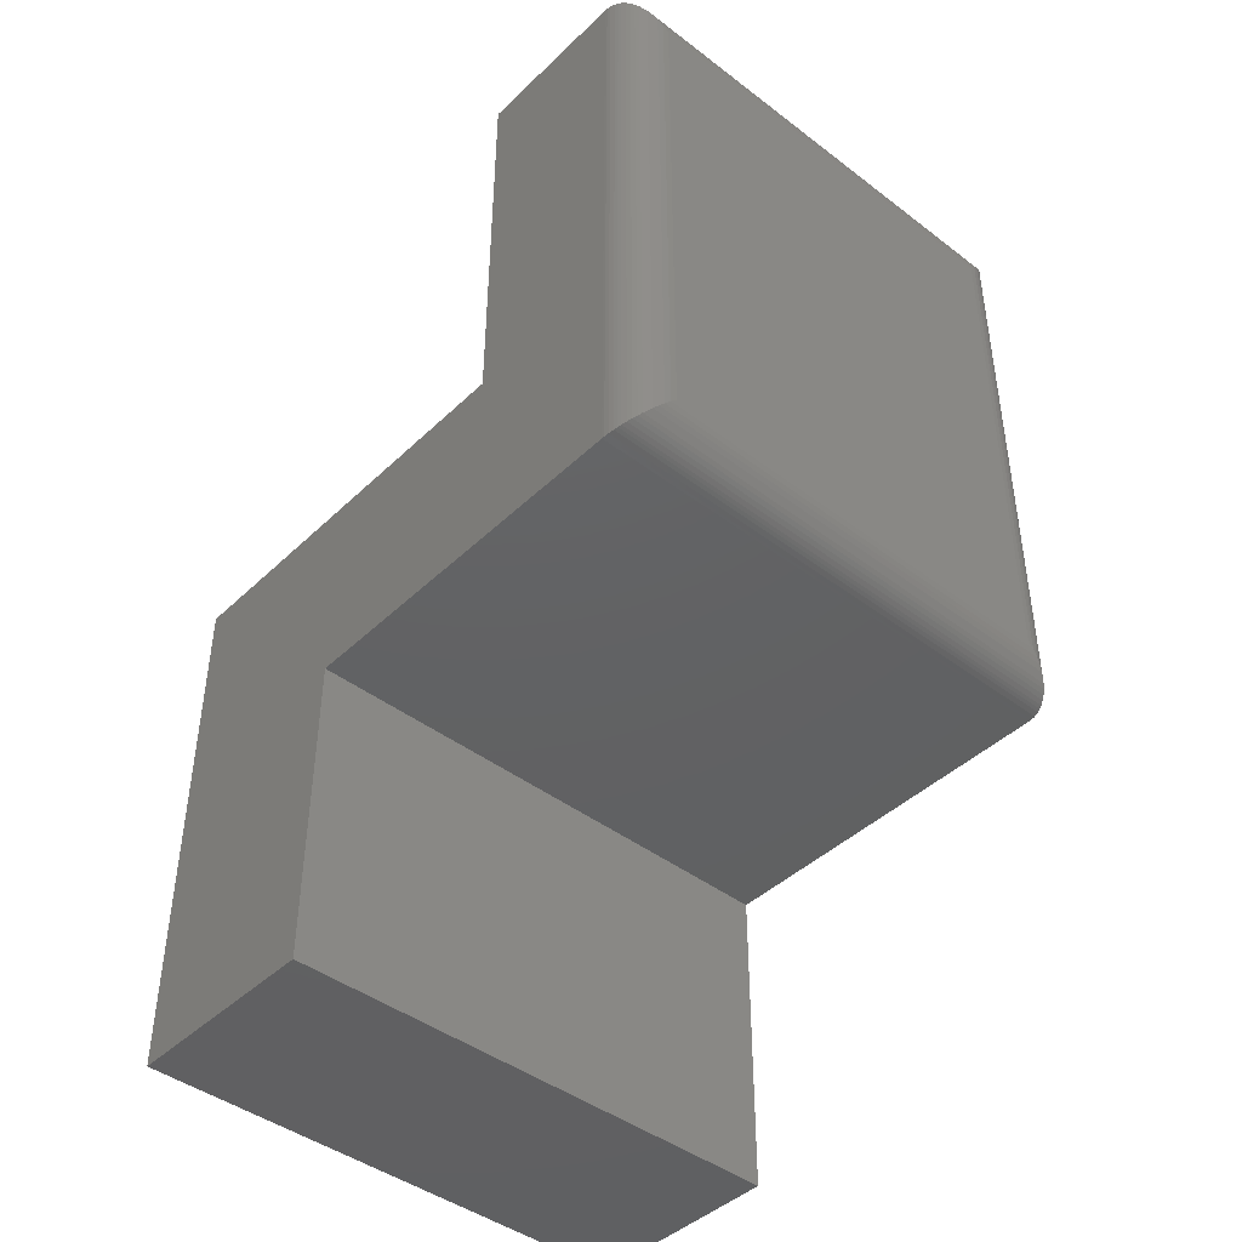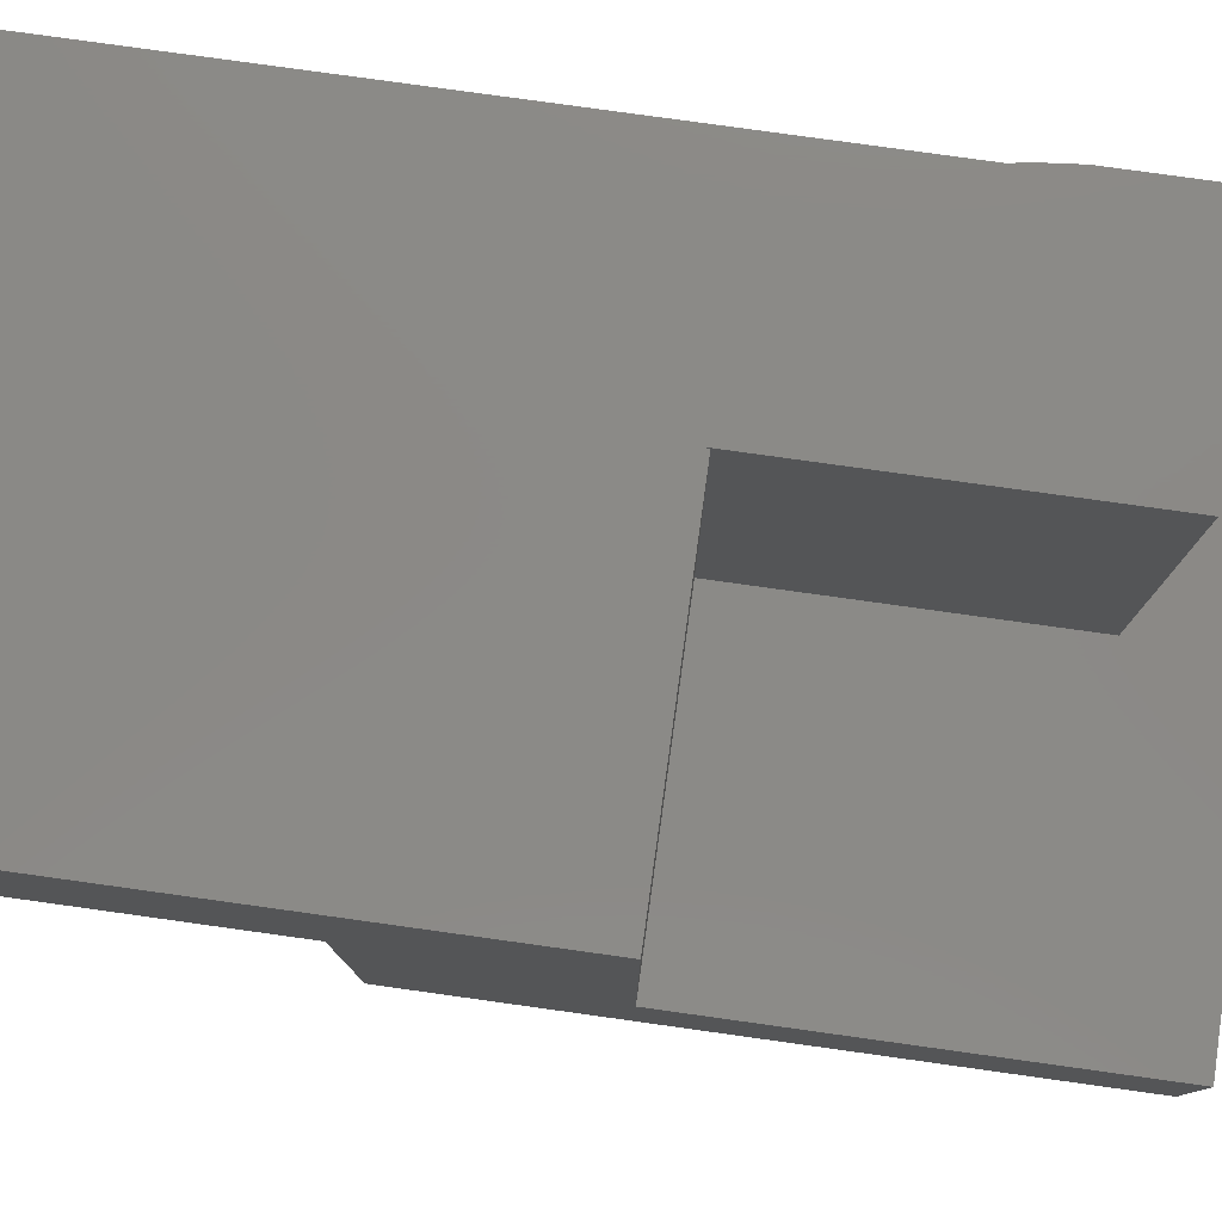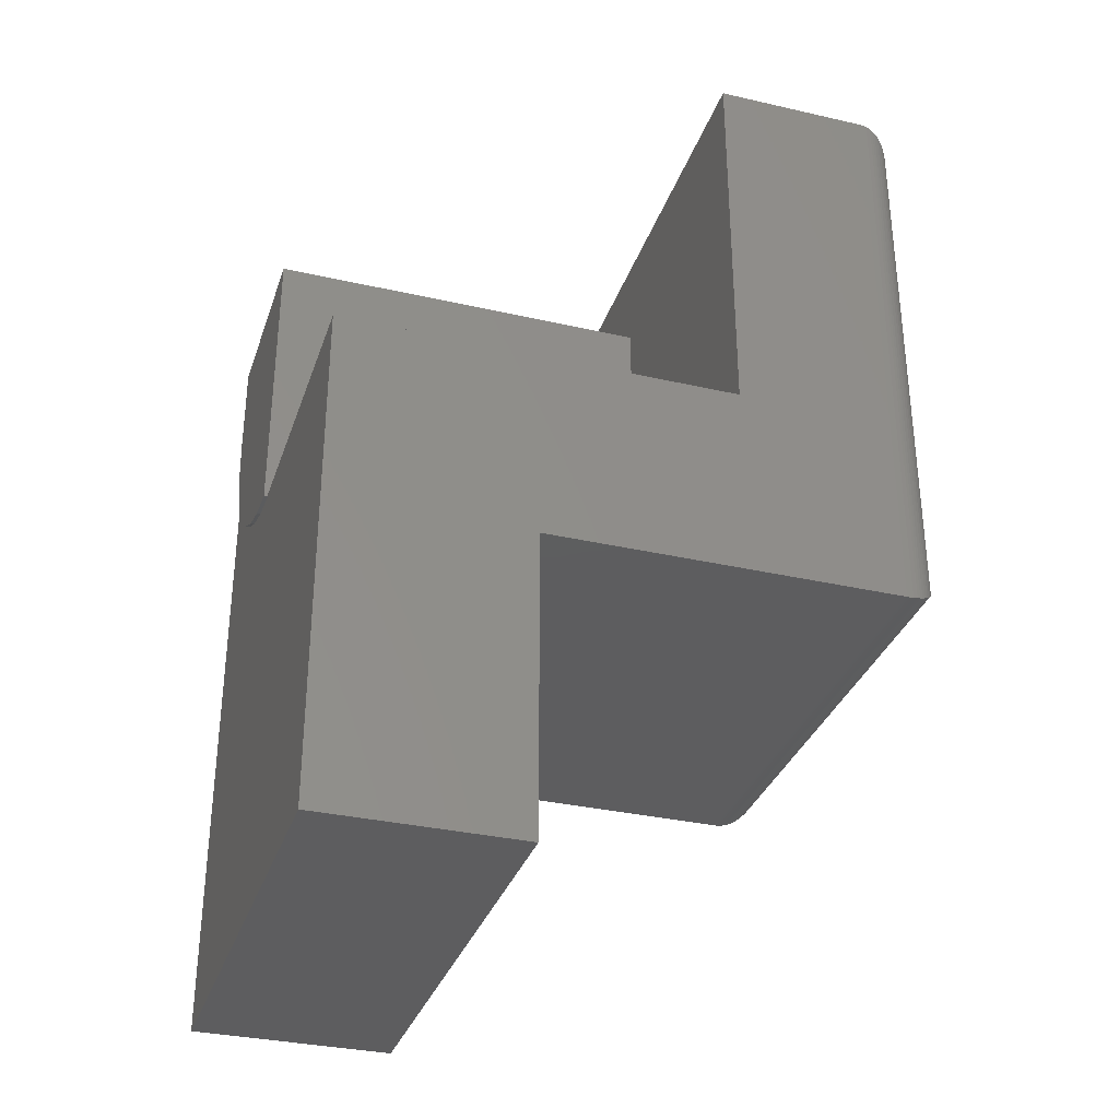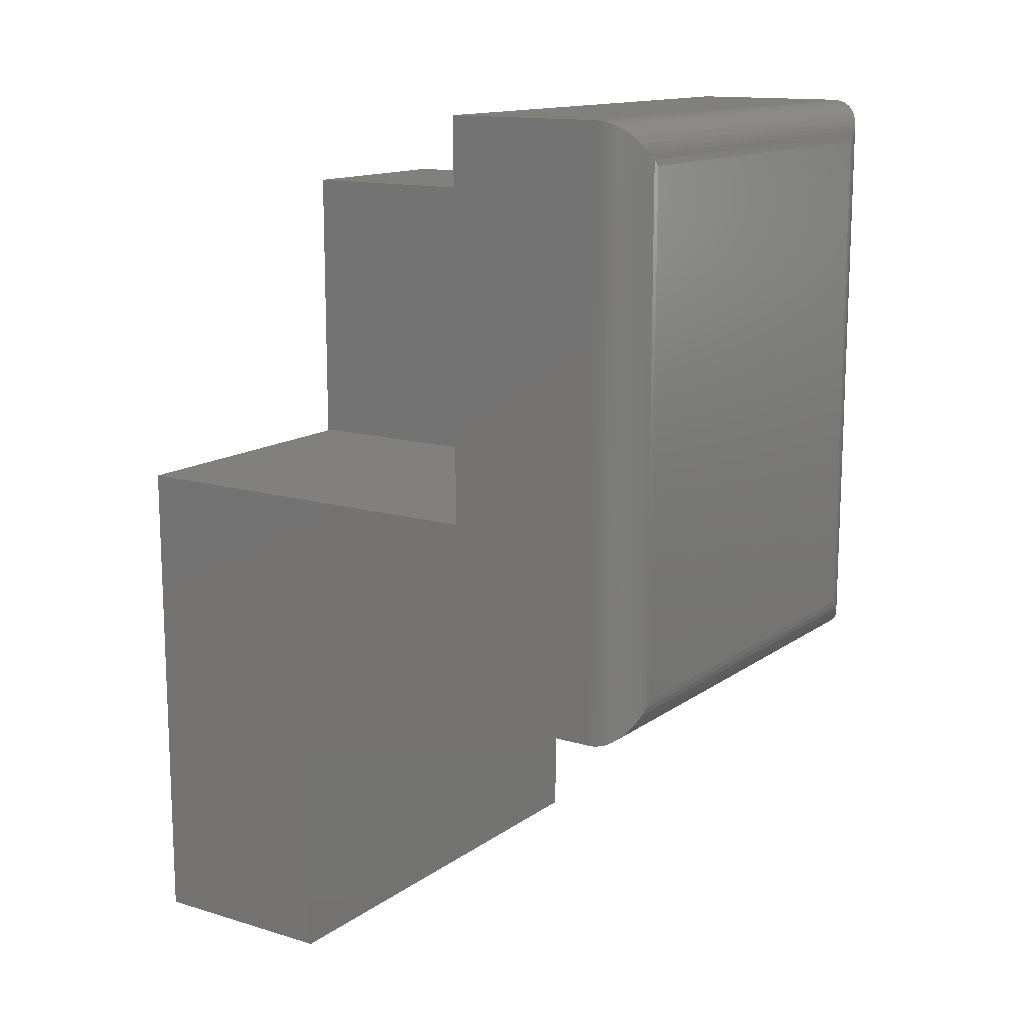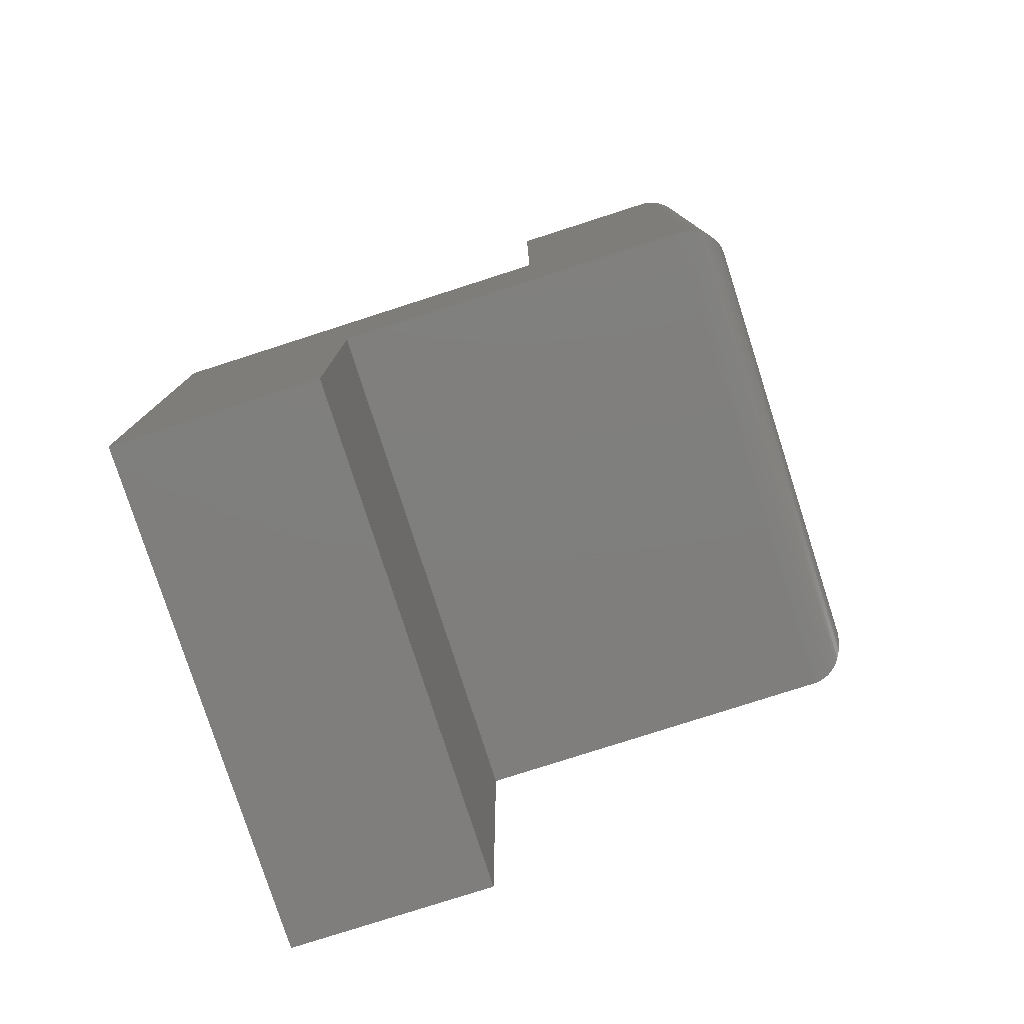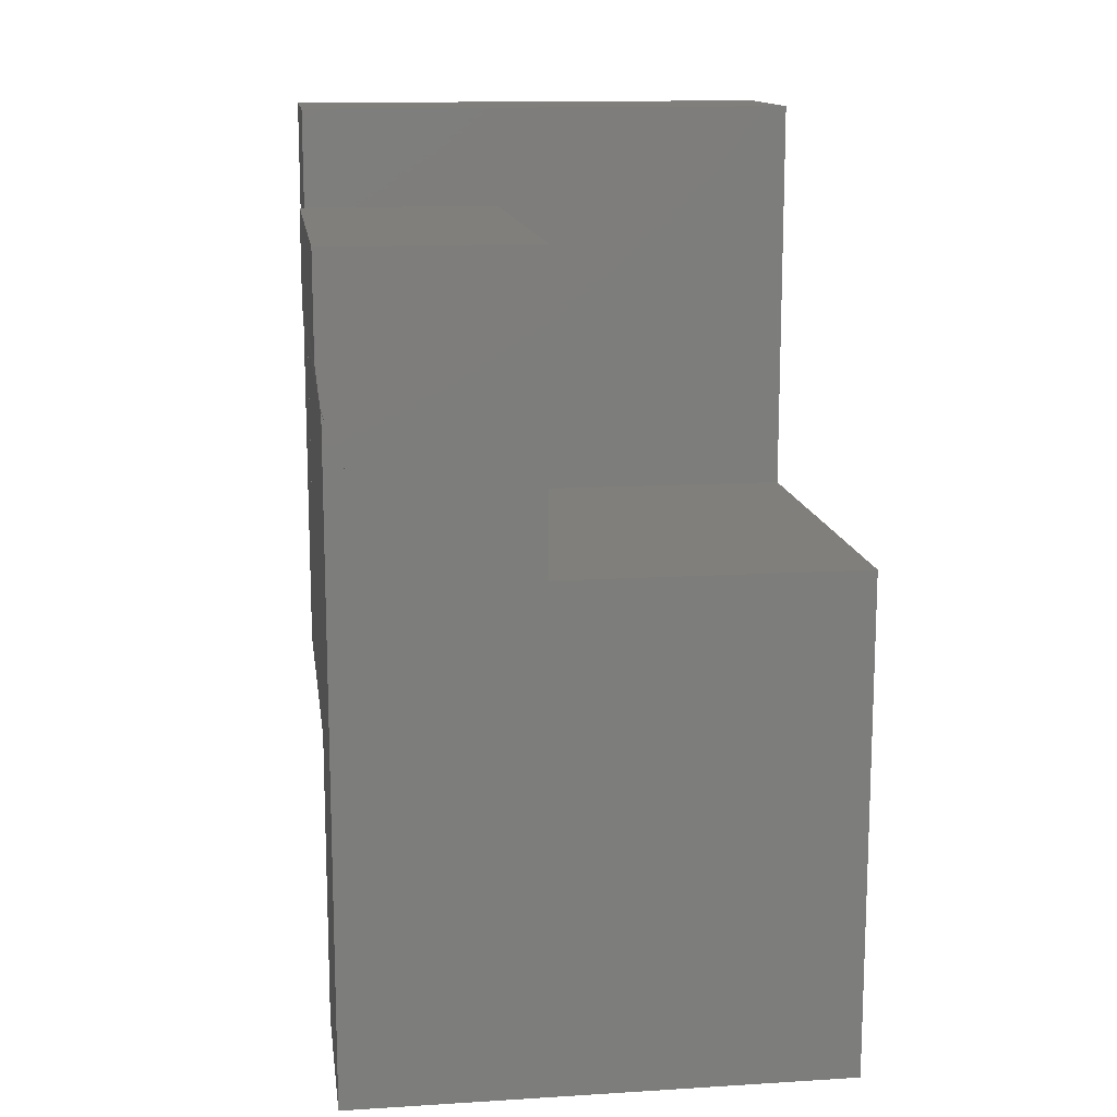
<metadata>
{"format":"stl","ext":"stl","renderer":"f3d","projection":"perspective","resolution":1024,"background":"white","views":[{"elev":-43.5,"azim":138.1,"up":"+Y"},{"elev":79.6,"azim":97.9,"up":"+Z"},{"elev":-33.0,"azim":72.5,"up":"+Y"},{"elev":13.8,"azim":123.7,"up":"+Y"},{"elev":-78.7,"azim":107.8,"up":"+Y"},{"elev":13.6,"azim":-7.8,"up":"+Y"}]}
</metadata>
<code>
# stl→obj: 98 verts, 192 faces
v -1.658e-17 -0.6641 0.3691
v 0 -0.6641 0.07031
v 0.75 -0.6641 0.3691
v 0.75 -0.6641 0.07031
v 0.2969 0.5391 0.375
v -0.007072 0.5391 0.375
v -0.007072 0.3906 0.375
v -0.001218 0.3312 0.375
v 0.01612 0.274 0.375
v 0.04428 0.2213 0.375
v 0.08217 0.1752 0.375
v 0.1283 0.1373 0.375
v 0.181 0.1091 0.375
v 0.2382 0.09179 0.375
v 0.2969 0.08594 0.375
v -0.007072 0.5391 -0.2266
v -0.007072 0.3906 -0.2266
v 0.2969 0.5391 -0.2266
v 0.2969 0.08997 -0.2266
v 1.648e-17 0.08997 -0.2266
v 1.648e-17 0.3254 -0.2266
v -0.005299 0.3578 -0.2266
v 0.75 0.08997 0.3691
v 0.2969 0.08594 0.3691
v 0.2969 0.08997 0.3691
v 0.239 0.09163 0.3691
v 0.1826 0.1085 0.3691
v 0.1305 0.1359 0.3691
v 0.08459 0.1728 0.3691
v 0.04666 0.2178 0.3691
v 0.01811 0.2693 0.3691
v -1.658e-17 0.3254 0.3691
v 1.547e-33 -0.2088 0.07031
v 1.658e-17 0.08997 -0.2285
v 2.97e-17 -0.2088 -0.4647
v 2.97e-17 0.6875 -0.4647
v 1.658e-17 0.6875 -0.2285
v 0.75 0.08997 -0.2285
v 0.75 0.6875 -0.2285
v 0.75 -0.2088 0.07031
v 0.75 -0.2088 -0.4647
v 0.75 0.6875 -0.4647
v 0.6875 -0.1463 -0.5272
v 0.0625 -0.1463 -0.5272
v 0.6875 0.625 -0.5272
v 0.0625 0.625 -0.5272
v 0.05367 -0.1551 -0.5266
v 0.05367 0.6338 -0.5266
v 0.0008452 -0.208 -0.475
v 0.002521 0.685 -0.4823
v 0.002521 -0.2063 -0.4823
v 0.004161 0.6833 -0.4871
v 0.004161 -0.2046 -0.4871
v 0.00614 0.6814 -0.4917
v 0.00614 -0.2027 -0.4917
v 0.00938 0.6781 -0.4977
v 0.00938 -0.1994 -0.4977
v 0.0131 0.6744 -0.503
v 0.0131 -0.1957 -0.503
v 0.0172 0.6703 -0.5078
v 0.01721 -0.1916 -0.5078
v 0.02163 0.6659 -0.512
v 0.03118 -0.1776 -0.5188
v 0.03117 0.6563 -0.5188
v 0.03803 0.6495 -0.5222
v 0.03804 -0.1708 -0.5222
v 0.04507 0.6424 -0.5247
v 0.04508 -0.1637 -0.5247
v 0.0001204 -0.2087 -0.4686
v 0.0001204 0.6874 -0.4686
v 0.0008452 0.6867 -0.475
v 0.02163 -0.1872 -0.512
v 0.6963 0.6338 -0.5266
v 0.7475 0.685 -0.4823
v 0.7458 0.6833 -0.4871
v 0.7439 0.6814 -0.4917
v 0.7406 0.6781 -0.4977
v 0.7369 0.6744 -0.503
v 0.7328 0.6703 -0.5078
v 0.7284 0.6659 -0.512
v 0.7188 0.6563 -0.5188
v 0.712 0.6495 -0.5222
v 0.7049 0.6424 -0.5247
v 0.7499 0.6874 -0.4686
v 0.7492 0.6867 -0.475
v 0.6963 -0.1551 -0.5266
v 0.7049 -0.1637 -0.5247
v 0.712 -0.1708 -0.5222
v 0.7284 -0.1872 -0.512
v 0.7328 -0.1916 -0.5078
v 0.7369 -0.1957 -0.503
v 0.7406 -0.1994 -0.4977
v 0.7439 -0.2027 -0.4917
v 0.7458 -0.2046 -0.4871
v 0.7475 -0.2063 -0.4823
v 0.7188 -0.1776 -0.5188
v 0.7499 -0.2087 -0.4686
v 0.7492 -0.208 -0.475
f 1 2 3
f 3 2 4
f 5 6 7
f 5 7 8
f 5 8 9
f 5 9 10
f 5 10 11
f 5 11 12
f 5 12 13
f 5 13 14
f 5 14 15
f 16 17 6
f 6 17 7
f 18 19 20
f 18 20 21
f 18 21 22
f 18 22 17
f 18 17 16
f 23 24 3
f 23 25 24
f 1 3 24
f 1 24 26
f 1 26 27
f 1 27 28
f 1 28 29
f 1 29 30
f 1 30 31
f 1 31 32
f 33 2 1
f 33 1 32
f 33 32 21
f 33 21 20
f 33 20 34
f 33 34 35
f 35 34 36
f 36 34 37
f 5 15 24
f 5 24 25
f 5 25 19
f 5 19 18
f 34 20 19
f 25 23 19
f 19 23 38
f 19 38 34
f 37 34 39
f 39 34 38
f 21 32 8
f 32 9 8
f 32 31 9
f 13 12 28
f 29 28 12
f 12 11 29
f 30 29 11
f 11 10 30
f 31 30 10
f 10 9 31
f 24 15 26
f 26 15 14
f 26 14 27
f 27 14 13
f 27 13 28
f 7 17 8
f 8 17 22
f 8 22 21
f 18 16 5
f 5 16 6
f 38 23 40
f 38 40 41
f 38 41 42
f 38 42 39
f 4 40 3
f 3 40 23
f 36 37 42
f 42 37 39
f 43 44 45
f 45 44 46
f 33 35 40
f 40 35 41
f 46 47 48
f 46 44 47
f 49 50 51
f 51 50 52
f 51 52 53
f 53 52 54
f 53 54 55
f 55 54 56
f 55 56 57
f 57 56 58
f 57 58 59
f 59 58 60
f 59 60 61
f 61 60 62
f 63 64 65
f 63 65 66
f 66 65 67
f 66 67 68
f 68 67 48
f 68 48 47
f 35 36 69
f 69 36 70
f 69 70 49
f 49 70 71
f 49 71 50
f 64 63 62
f 62 63 72
f 62 72 61
f 45 48 73
f 45 46 48
f 71 74 50
f 50 74 75
f 50 75 52
f 52 75 76
f 52 76 54
f 54 76 77
f 54 77 56
f 56 77 78
f 56 78 58
f 58 78 79
f 58 79 60
f 60 79 80
f 64 81 82
f 64 82 65
f 65 82 83
f 65 83 67
f 67 83 73
f 67 73 48
f 36 42 70
f 70 42 84
f 70 84 71
f 71 84 85
f 71 85 74
f 81 64 80
f 80 64 62
f 80 62 60
f 43 73 86
f 43 45 73
f 86 73 83
f 86 83 87
f 87 83 82
f 87 82 88
f 88 82 81
f 89 80 79
f 89 79 90
f 90 79 78
f 90 78 91
f 91 78 77
f 91 77 92
f 92 77 76
f 92 76 93
f 93 76 75
f 93 75 94
f 94 75 74
f 94 74 95
f 95 74 85
f 80 89 81
f 81 89 96
f 81 96 88
f 42 41 84
f 84 41 97
f 84 97 85
f 85 97 98
f 85 98 95
f 44 86 47
f 44 43 86
f 47 86 87
f 47 87 68
f 68 87 88
f 68 88 66
f 66 88 96
f 72 89 90
f 72 90 61
f 61 90 91
f 61 91 59
f 59 91 92
f 59 92 57
f 57 92 93
f 57 93 55
f 55 93 94
f 55 94 53
f 53 94 95
f 53 95 51
f 51 95 98
f 89 72 96
f 96 72 63
f 96 63 66
f 41 35 97
f 97 35 69
f 97 69 98
f 98 69 49
f 98 49 51
f 2 33 4
f 4 33 40

</code>
